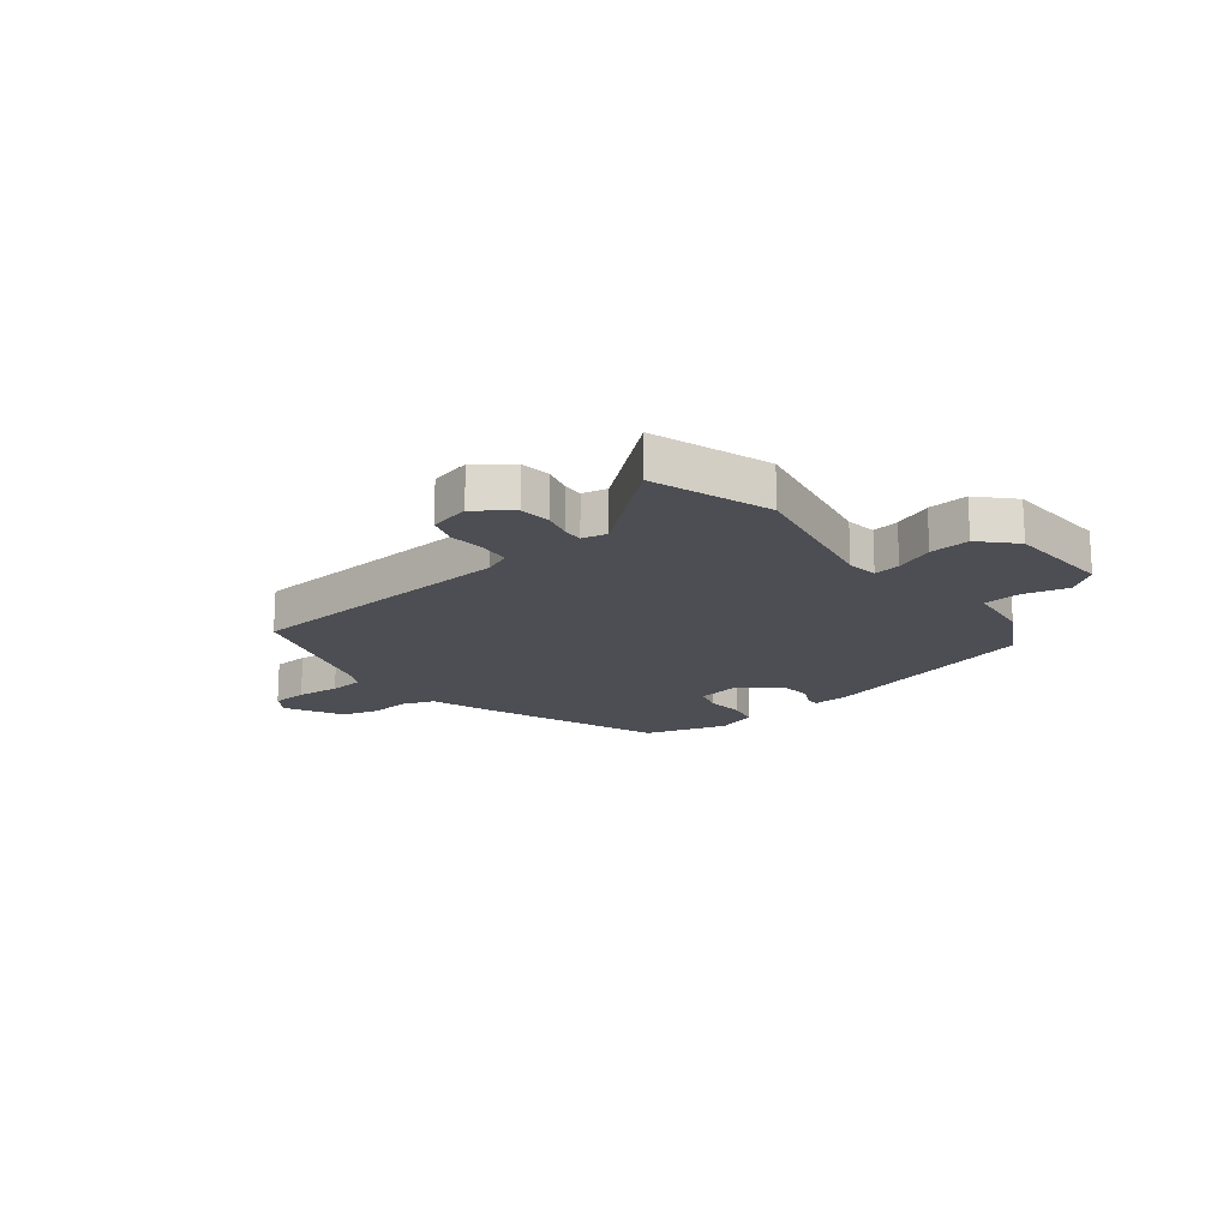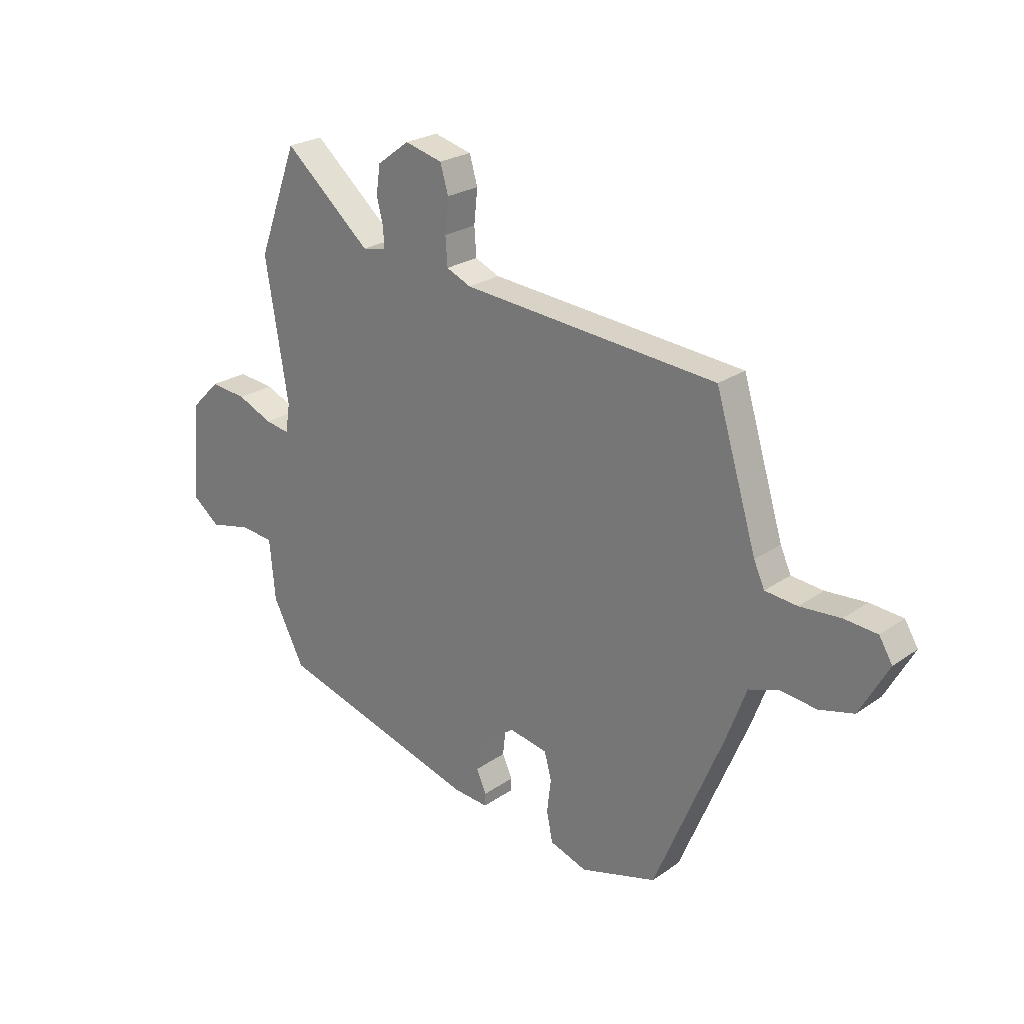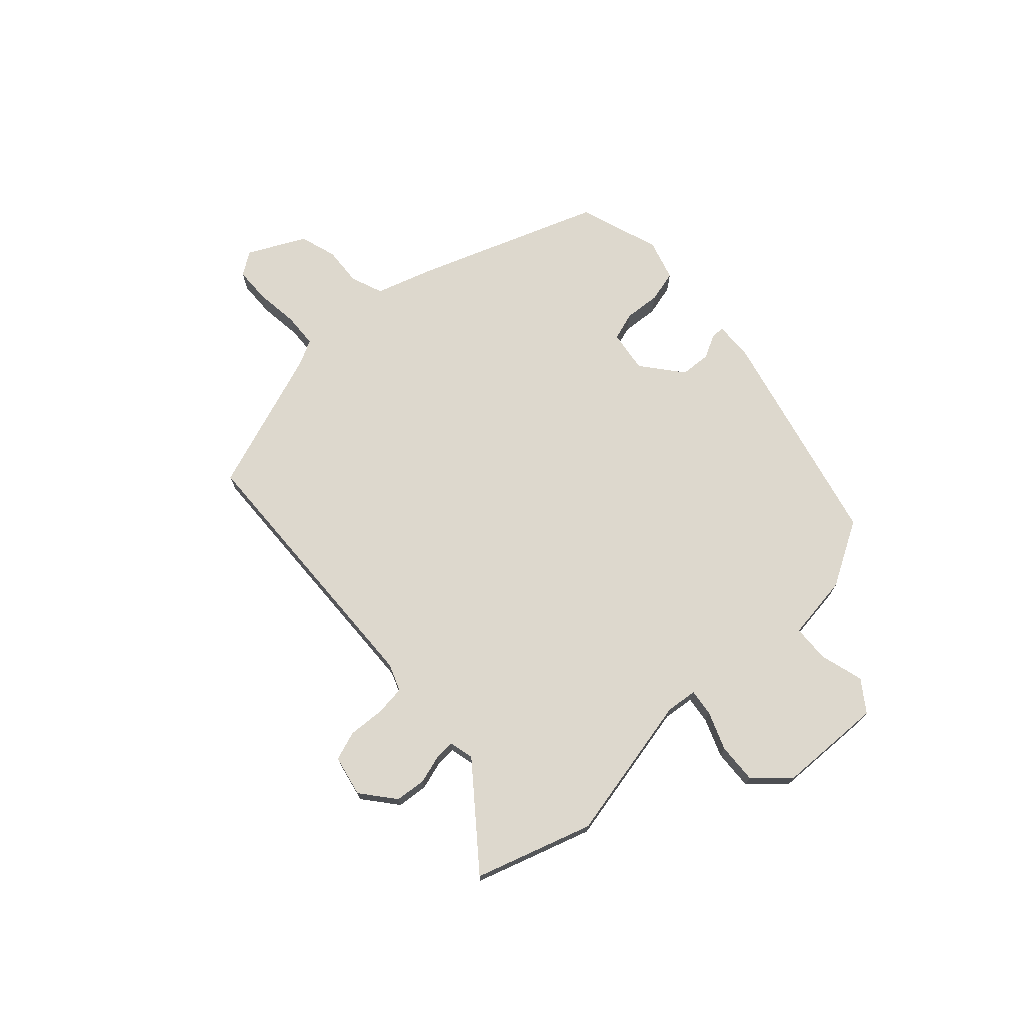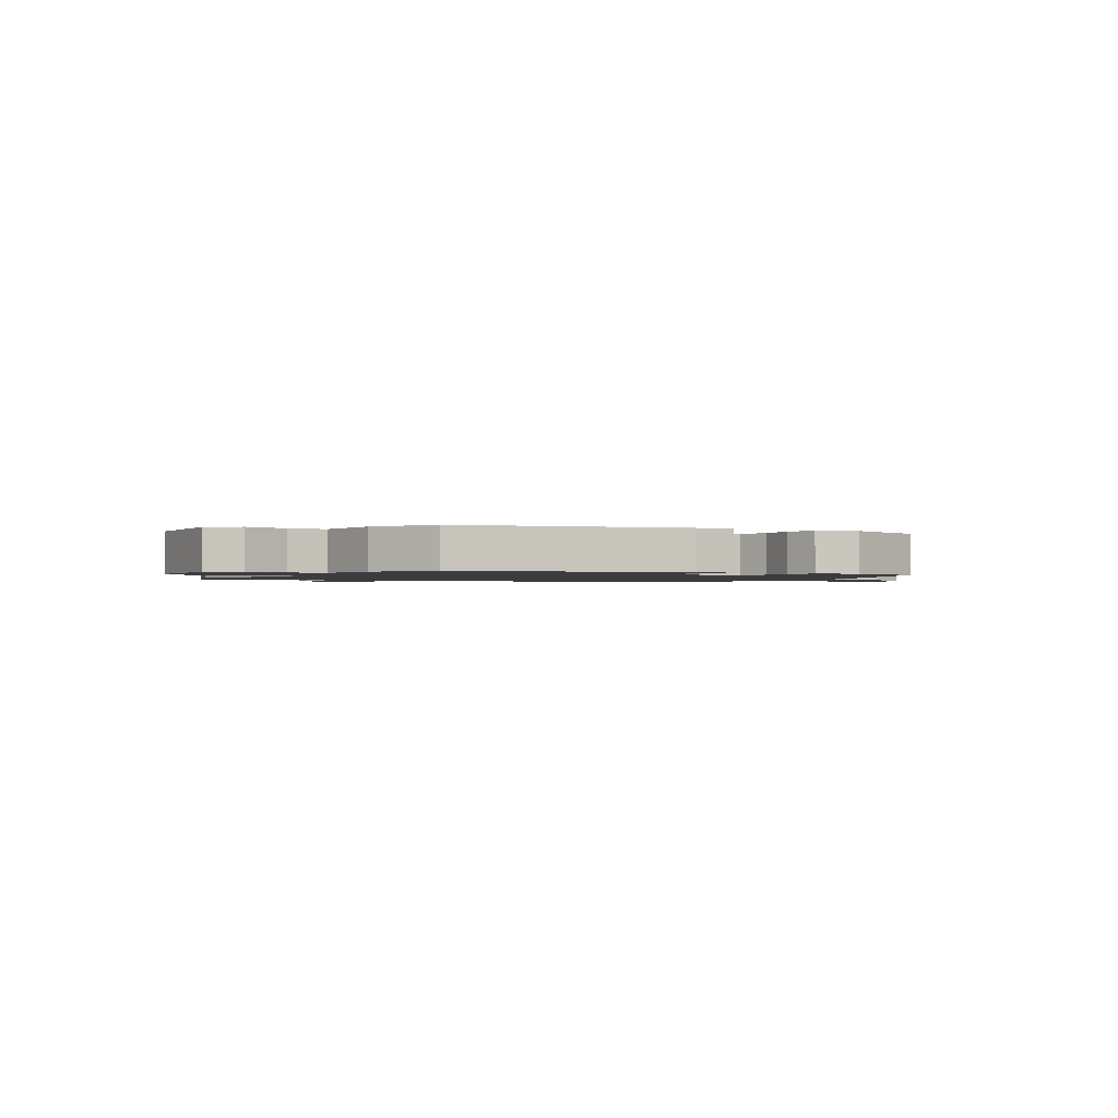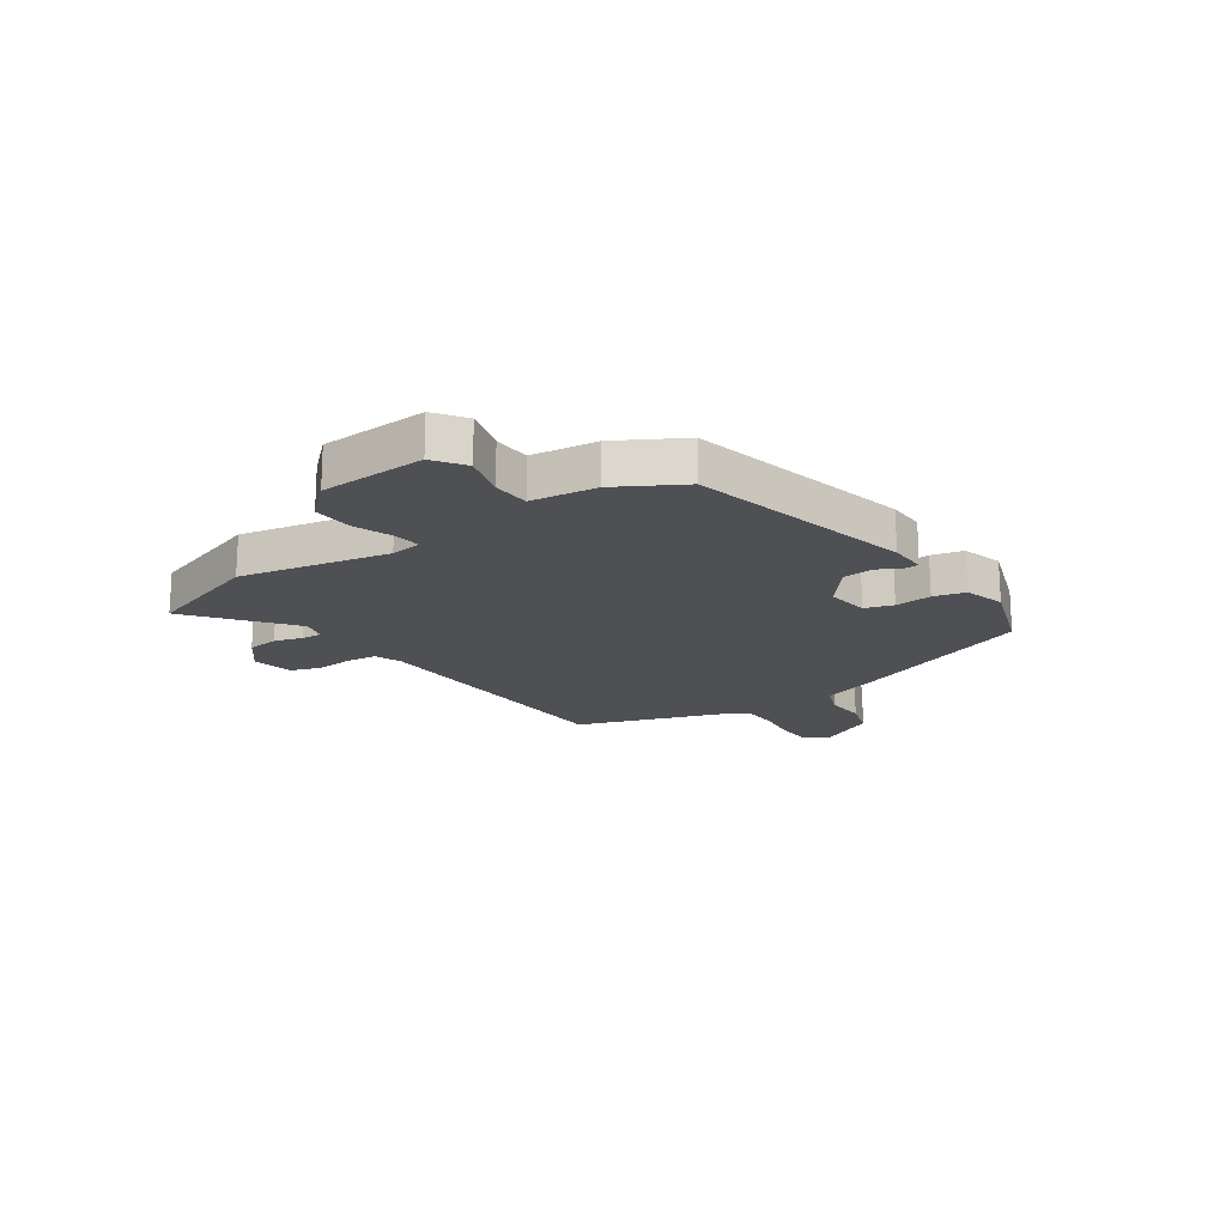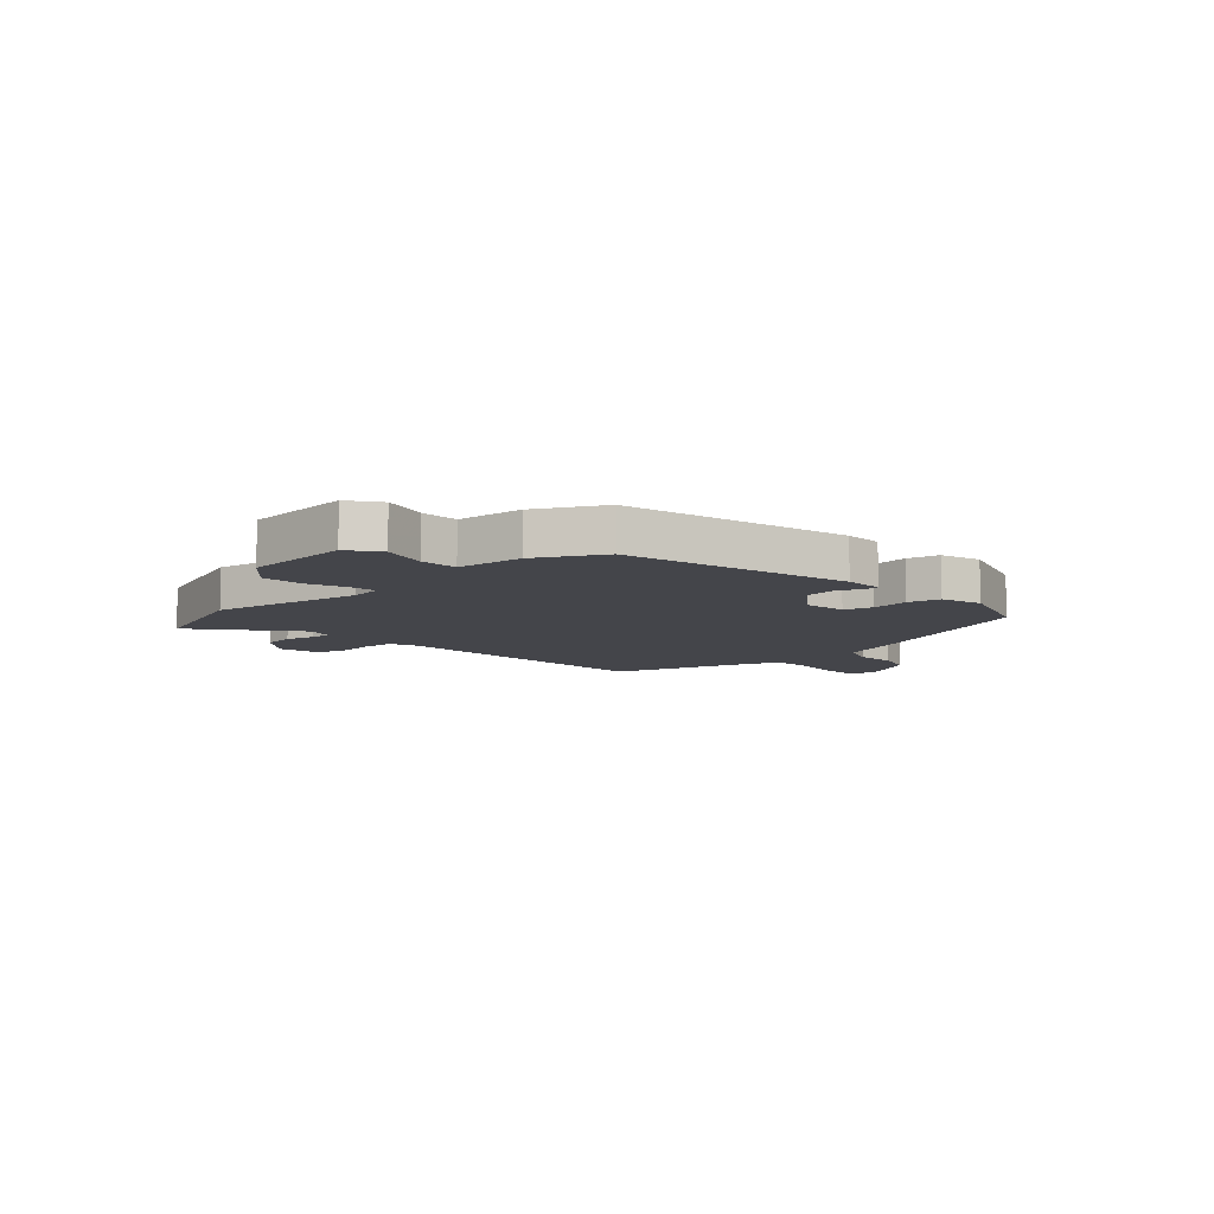
<metadata>
{"format":"obj","ext":"obj","renderer":"f3d","projection":"perspective","resolution":1024,"background":"white","views":[{"elev":-17.3,"azim":37.1,"up":"+Y"},{"elev":24.2,"azim":-138.7,"up":"+Z"},{"elev":72.3,"azim":45.0,"up":"+Y"},{"elev":-1.5,"azim":147.8,"up":"+Y"},{"elev":-18.6,"azim":122.2,"up":"+Y"},{"elev":-9.2,"azim":131.2,"up":"+Y"}]}
</metadata>
<code>
v 0.445 0.07 0.649
v 0.523 0.07 0.439
v 0.478 0.07 0.168
v 0.487 0.07 0.112
v 0.535 0.07 0.12
v 0.604 0.07 0.15
v 0.676 0.07 0.157
v 0.735 0.07 0.098
v 0.75 0.07 -0.093
v 0.696 0.07 -0.135
v 0.615 0.07 -0.116
v 0.548 0.07 -0.122
v 0.537 0.07 -0.241
v 0.475 0.07 -0.361
v 0.076 0.07 -0.475
v 0.008 0.07 -0.48
v 0.007 0.07 -0.455
v 0.027 0.07 -0.412
v 0.021 0.07 -0.357
v -0.055 0.07 -0.301
v -0.131 0.07 -0.315
v -0.145 0.07 -0.367
v -0.137 0.07 -0.433
v -0.149 0.07 -0.491
v -0.222 0.07 -0.516
v -0.372 0.07 -0.472
v -0.507 0.07 -0.149
v -0.546 0.07 -0.044
v -0.606 0.07 -0.024
v -0.676 0.07 -0.032
v -0.744 0.07 -0.014
v -0.8 0.07 0.087
v -0.774 0.07 0.13
v -0.709 0.07 0.135
v -0.63 0.07 0.129
v -0.567 0.07 0.135
v -0.546 0.07 0.181
v -0.465 0.07 0.447
v 0.036 0.07 0.488
v 0.084 0.07 0.509
v 0.088 0.07 0.564
v 0.081 0.07 0.63
v 0.097 0.07 0.684
v 0.171 0.07 0.703
v 0.234 0.07 0.656
v 0.242 0.07 0.6
v 0.229 0.07 0.548
v 0.228 0.07 0.511
v 0.274 0.07 0.502
v 0.445 0 0.649
v 0.523 0 0.439
v 0.478 0 0.168
v 0.487 0 0.112
v 0.535 0 0.12
v 0.604 0 0.15
v 0.676 0 0.157
v 0.735 0 0.098
v 0.75 0 -0.093
v 0.696 0 -0.135
v 0.615 0 -0.116
v 0.548 0 -0.122
v 0.537 0 -0.241
v 0.475 0 -0.361
v 0.076 0 -0.475
v 0.008 0 -0.48
v 0.007 0 -0.455
v 0.027 0 -0.412
v 0.021 0 -0.357
v -0.055 0 -0.301
v -0.131 0 -0.315
v -0.145 0 -0.367
v -0.137 0 -0.433
v -0.149 0 -0.491
v -0.222 0 -0.516
v -0.372 0 -0.472
v -0.507 0 -0.149
v -0.546 0 -0.044
v -0.606 0 -0.024
v -0.676 0 -0.032
v -0.744 0 -0.014
v -0.8 0 0.087
v -0.774 0 0.13
v -0.709 0 0.135
v -0.63 0 0.129
v -0.567 0 0.135
v -0.546 0 0.181
v -0.465 0 0.447
v 0.036 0 0.488
v 0.084 0 0.509
v 0.088 0 0.564
v 0.081 0 0.63
v 0.097 0 0.684
v 0.171 0 0.703
v 0.234 0 0.656
v 0.242 0 0.6
v 0.229 0 0.548
v 0.228 0 0.511
v 0.274 0 0.502
f 45 46 47
f 44 45 47
f 43 44 47
f 42 43 47
f 41 42 47
f 40 41 47 48
f 39 40 48 49
f 37 38 39 49
f 33 34 35
f 32 33 35
f 31 32 35
f 30 31 35
f 29 30 35
f 28 29 35 36
f 28 36 37
f 27 28 37
f 26 27 37
f 25 26 37
f 24 25 37
f 23 24 37
f 22 23 37
f 16 17 18
f 15 16 18
f 14 15 18
f 13 14 18
f 12 13 18
f 12 18 19
f 9 10 11
f 8 9 11
f 7 8 11
f 6 7 11
f 5 6 11
f 4 5 11 12
f 49 1 2 3
f 49 3 4
f 12 19 20
f 4 12 20
f 49 4 20
f 37 49 20
f 21 22 37
f 20 21 37
f 96 95 94
f 96 94 93
f 96 93 92
f 96 92 91
f 96 91 90
f 97 96 90 89
f 98 97 89 88
f 98 88 87 86
f 84 83 82
f 84 82 81
f 84 81 80
f 84 80 79
f 84 79 78
f 85 84 78 77
f 86 85 77
f 86 77 76
f 86 76 75
f 86 75 74
f 86 74 73
f 86 73 72
f 86 72 71
f 67 66 65
f 67 65 64
f 67 64 63
f 67 63 62
f 67 62 61
f 68 67 61
f 60 59 58
f 60 58 57
f 60 57 56
f 60 56 55
f 60 55 54
f 61 60 54 53
f 52 51 50 98
f 53 52 98
f 69 68 61
f 69 61 53
f 69 53 98
f 69 98 86
f 86 71 70
f 86 70 69
f 1 50 51 2
f 2 51 52 3
f 3 52 53 4
f 4 53 54 5
f 5 54 55 6
f 6 55 56 7
f 7 56 57 8
f 8 57 58 9
f 9 58 59 10
f 10 59 60 11
f 11 60 61 12
f 12 61 62 13
f 13 62 63 14
f 14 63 64 15
f 15 64 65 16
f 16 65 66 17
f 17 66 67 18
f 18 67 68 19
f 19 68 69 20
f 20 69 70 21
f 21 70 71 22
f 22 71 72 23
f 23 72 73 24
f 24 73 74 25
f 25 74 75 26
f 26 75 76 27
f 27 76 77 28
f 28 77 78 29
f 29 78 79 30
f 30 79 80 31
f 31 80 81 32
f 32 81 82 33
f 33 82 83 34
f 34 83 84 35
f 35 84 85 36
f 36 85 86 37
f 37 86 87 38
f 38 87 88 39
f 39 88 89 40
f 40 89 90 41
f 41 90 91 42
f 42 91 92 43
f 43 92 93 44
f 44 93 94 45
f 45 94 95 46
f 46 95 96 47
f 47 96 97 48
f 48 97 98 49
f 49 98 50 1

</code>
